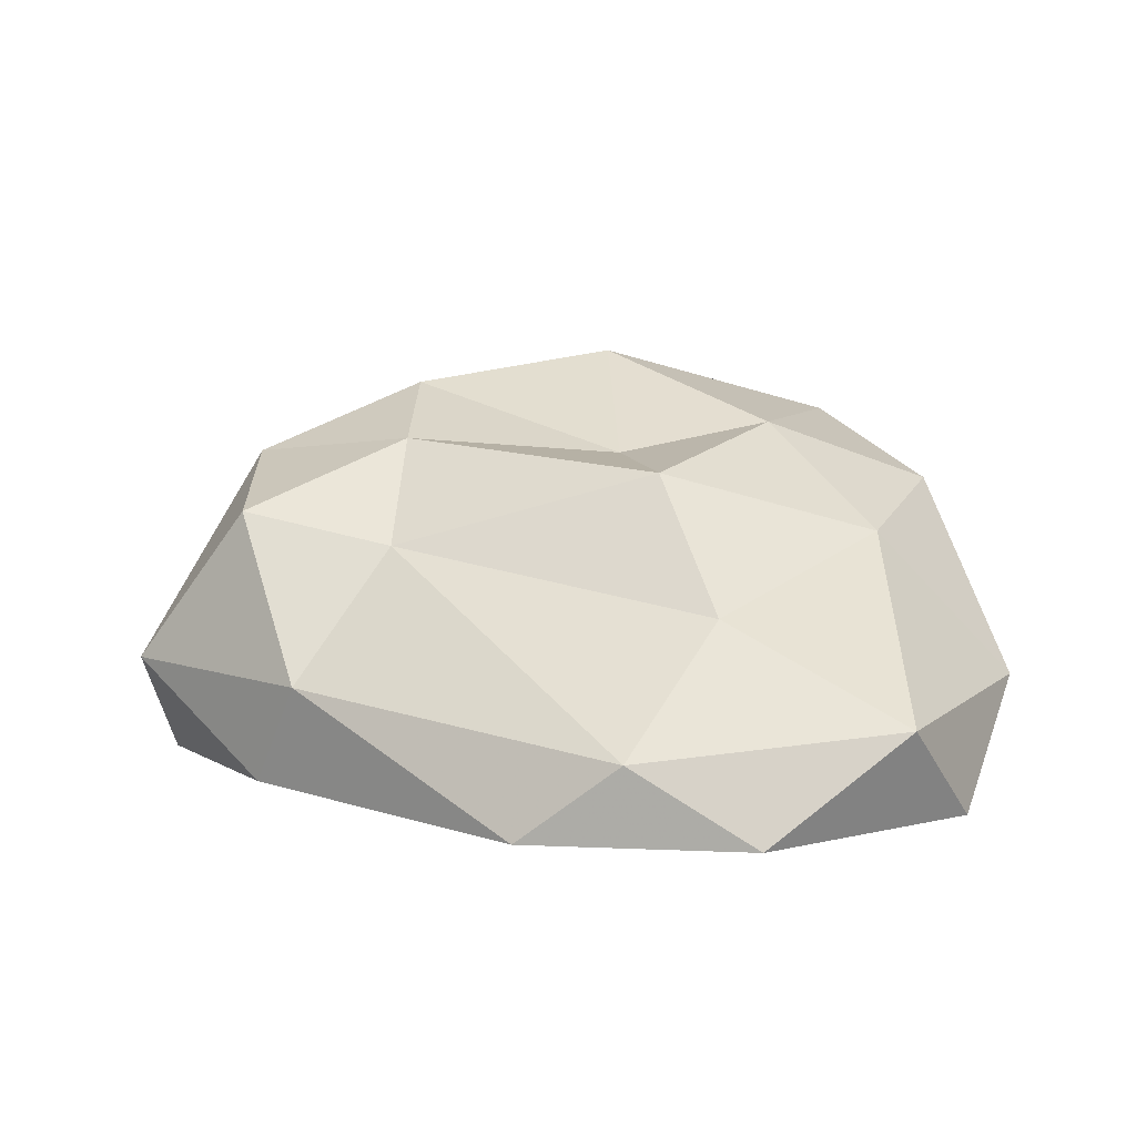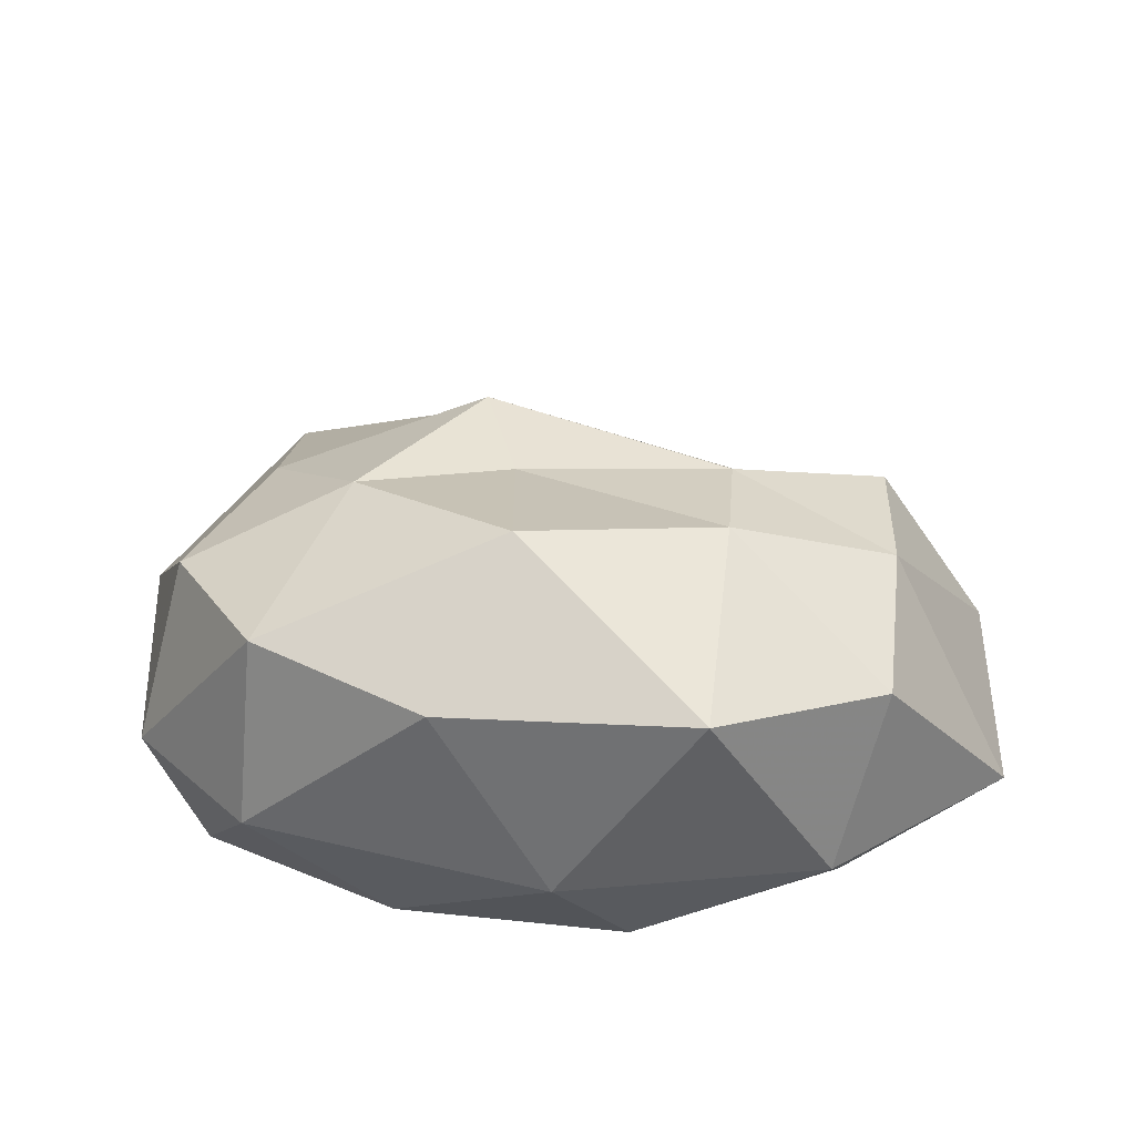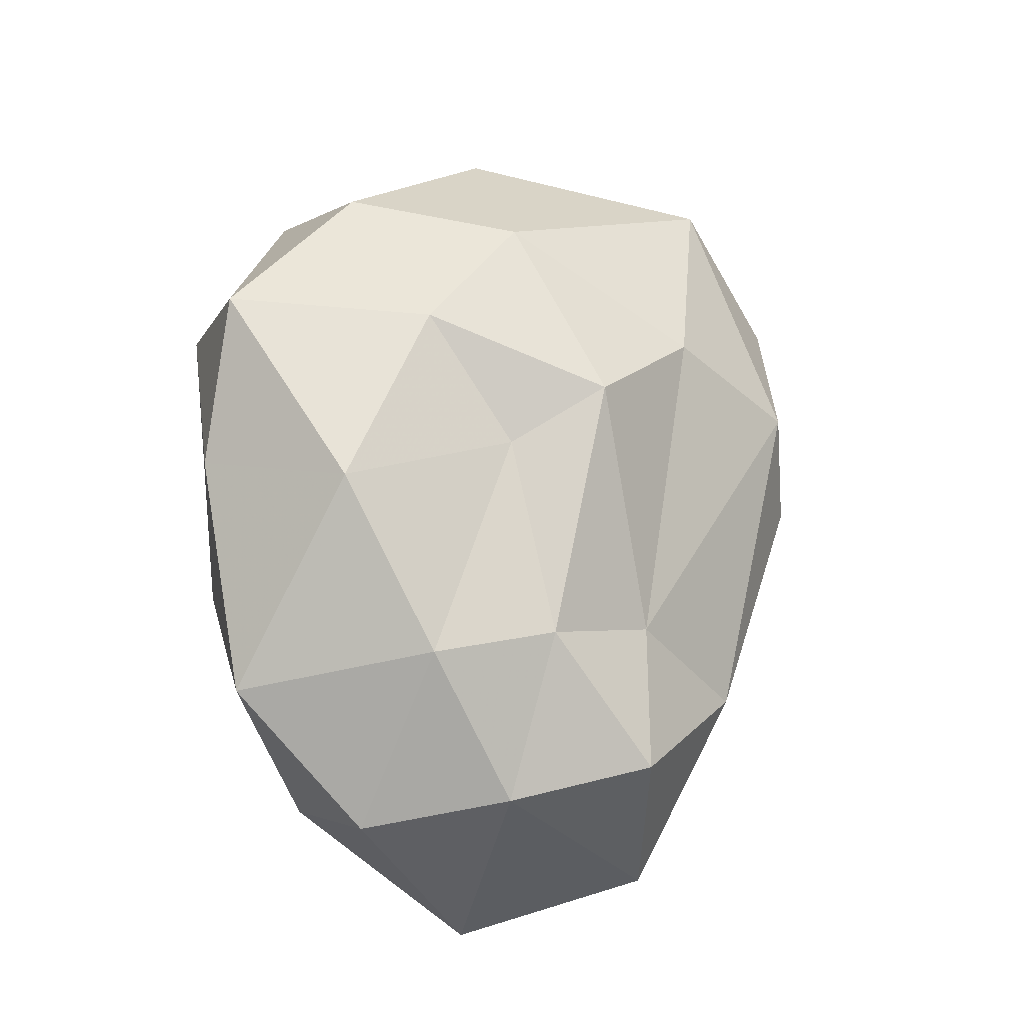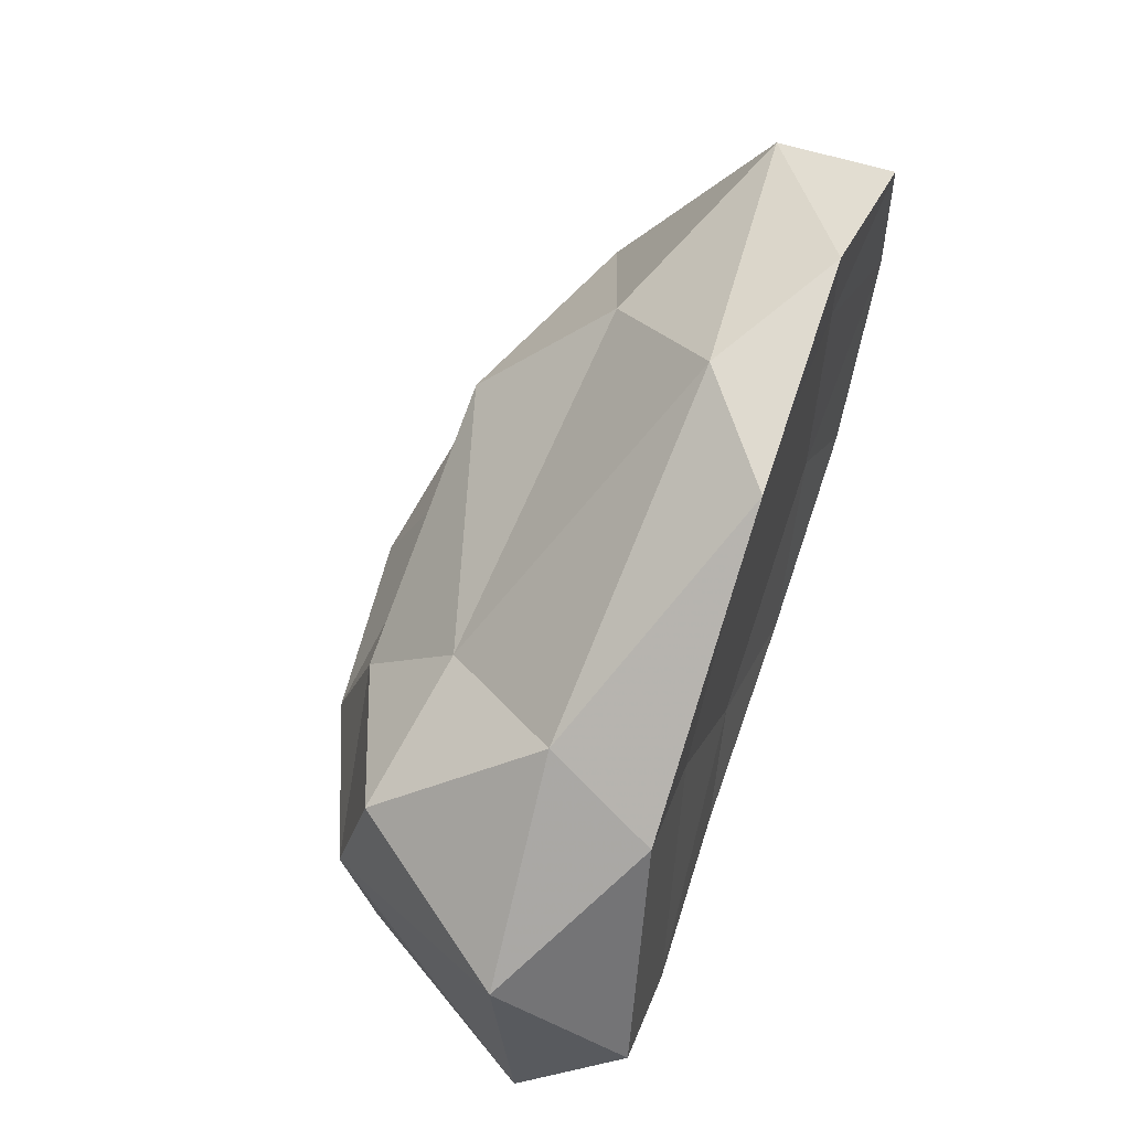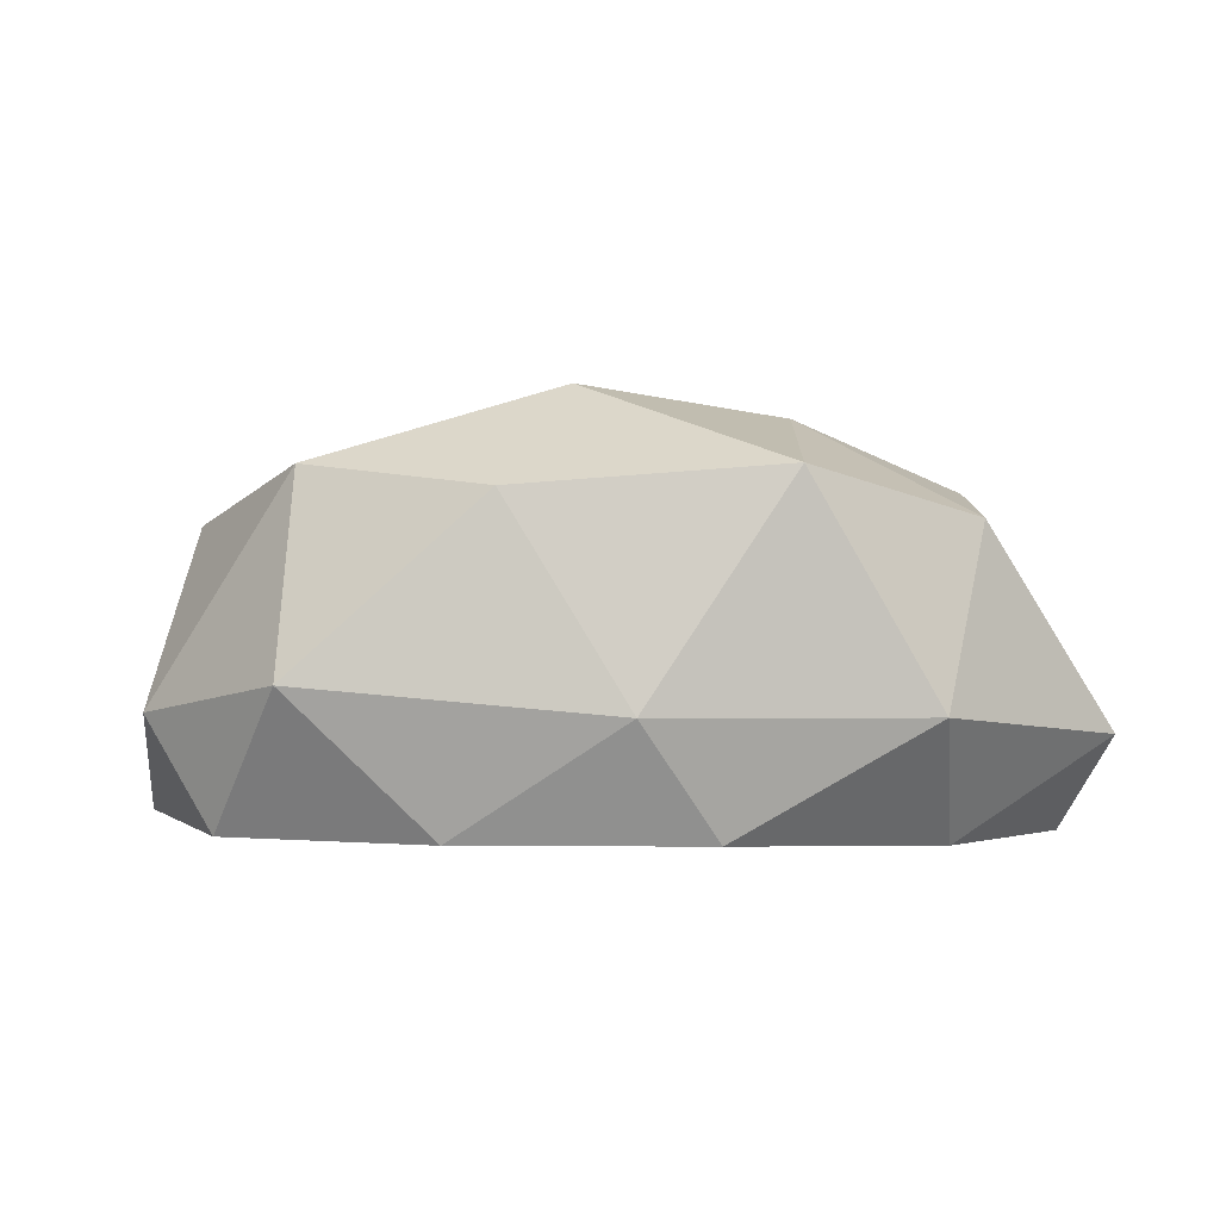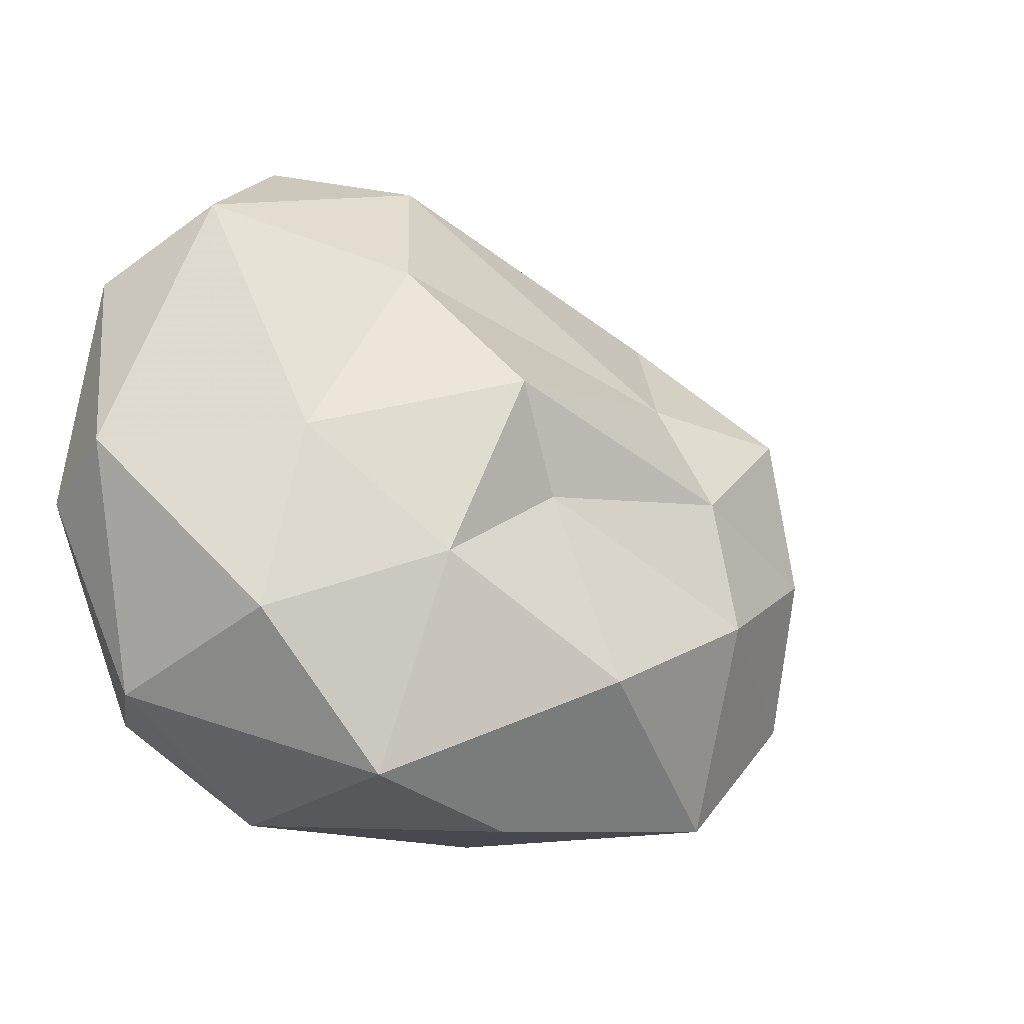
<metadata>
{"format":"obj","ext":"obj","renderer":"f3d","projection":"perspective","resolution":1024,"background":"white","views":[{"elev":11.4,"azim":0.2,"up":"+Y"},{"elev":43.9,"azim":-177.3,"up":"+Y"},{"elev":79.0,"azim":-104.0,"up":"+Y"},{"elev":62.2,"azim":-70.6,"up":"+Z"},{"elev":1.9,"azim":176.8,"up":"+Y"},{"elev":-1.2,"azim":138.7,"up":"+Z"}]}
</metadata>
<code>
o CaillouHiver2_Icosphere.002
v 1.081 0.03301 6.54
v 1.207 0.03315 6.631
v 1.033 0.03288 6.682
v 1.294 0.0216 6.676
v 1.331 0.02394 6.526
v 0.9249 0.03297 6.536
v 1.033 0.0329 6.394
v 1.206 0.03301 6.45
v 1.339 0.08745 6.567
v 1.004 0.02404 6.745
v 1.156 0.026 6.766
v 1.072 0.07707 6.755
v 0.7549 0.01201 6.481
v 0.8326 0.02739 6.623
v 0.7439 0.09447 6.55
v 0.9863 0.02559 6.307
v 0.8443 0.01639 6.375
v 0.8581 0.09745 6.308
v 1.278 0.02463 6.376
v 1.145 0.02573 6.318
v 1.238 0.1168 6.313
v 1.252 0.09087 6.727
v 0.8604 0.09856 6.651
v 0.7368 0.07941 6.407
v 1.037 0.1002 6.279
v 1.321 0.09531 6.402
v 1.133 0.1517 6.685
v 1.245 0.1878 6.576
v 1.097 0.232 6.609
v 0.8202 0.2004 6.573
v 0.9212 0.1813 6.597
v 0.9279 0.2432 6.528
v 0.8275 0.2103 6.358
v 0.82 0.2257 6.467
v 0.9314 0.2714 6.44
v 1.114 0.2283 6.309
v 0.9423 0.241 6.296
v 1.066 0.2911 6.409
v 1.292 0.2055 6.46
v 1.228 0.2416 6.355
v 1.177 0.2502 6.495
v 1.073 0.2338 6.531
f 1 2 3
f 4 2 5
f 1 3 6
f 1 6 7
f 1 7 8
f 4 5 9
f 10 11 12
f 13 14 15
f 16 17 18
f 19 20 21
f 4 9 22
f 10 12 23
f 13 15 24
f 16 18 25
f 19 21 26
f 27 28 29
f 30 31 32
f 33 34 35
f 36 37 38
f 39 40 41
f 3 11 10
f 3 2 11
f 2 4 11
f 5 8 19
f 5 2 8
f 2 1 8
f 6 14 13
f 6 3 14
f 3 10 14
f 7 17 16
f 7 6 17
f 6 13 17
f 8 20 19
f 8 7 20
f 7 16 20
f 9 26 39
f 9 5 26
f 5 19 26
f 12 22 27
f 12 11 22
f 11 4 22
f 15 23 30
f 15 14 23
f 14 10 23
f 18 24 33
f 18 17 24
f 17 13 24
f 21 25 36
f 21 20 25
f 20 16 25
f 22 28 27
f 22 9 28
f 9 39 28
f 23 31 30
f 23 12 31
f 12 27 31
f 24 34 33
f 24 15 34
f 15 30 34
f 25 37 36
f 25 18 37
f 18 33 37
f 26 40 39
f 26 21 40
f 21 36 40
f 29 41 42
f 29 28 41
f 28 39 41
f 32 29 42
f 32 31 29
f 31 27 29
f 35 32 42
f 35 34 32
f 34 30 32
f 38 35 42
f 38 37 35
f 37 33 35
f 41 38 42
f 41 40 38
f 40 36 38

</code>
